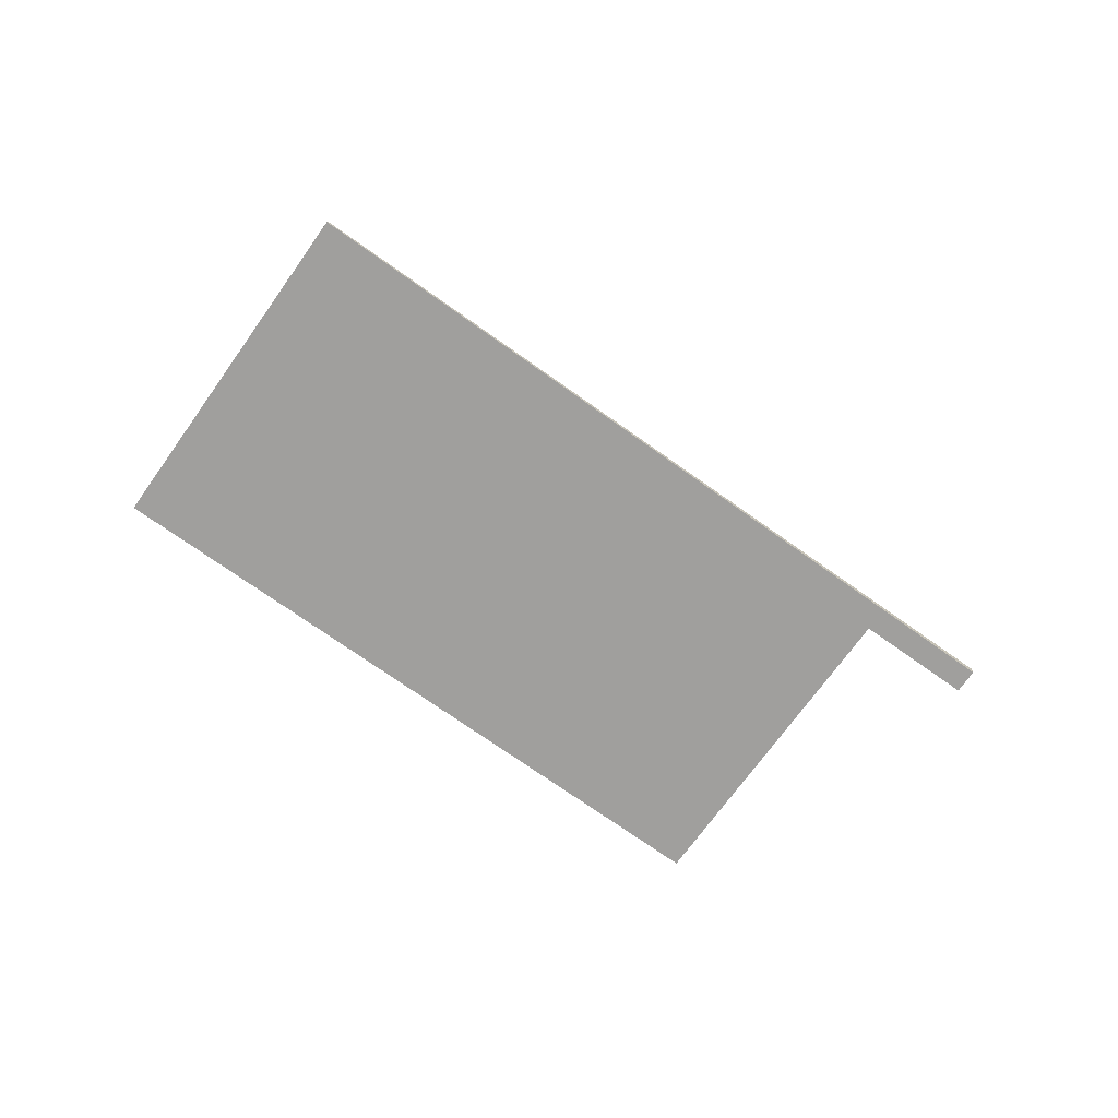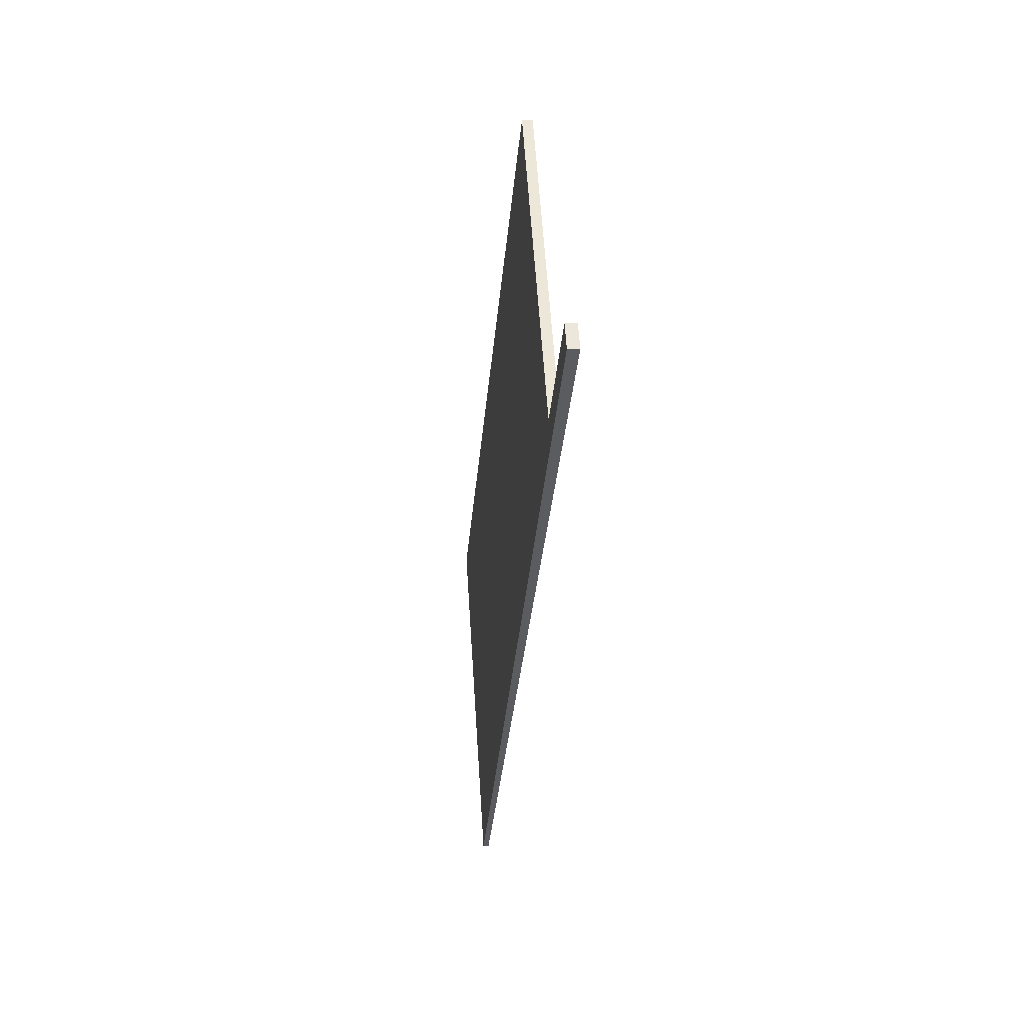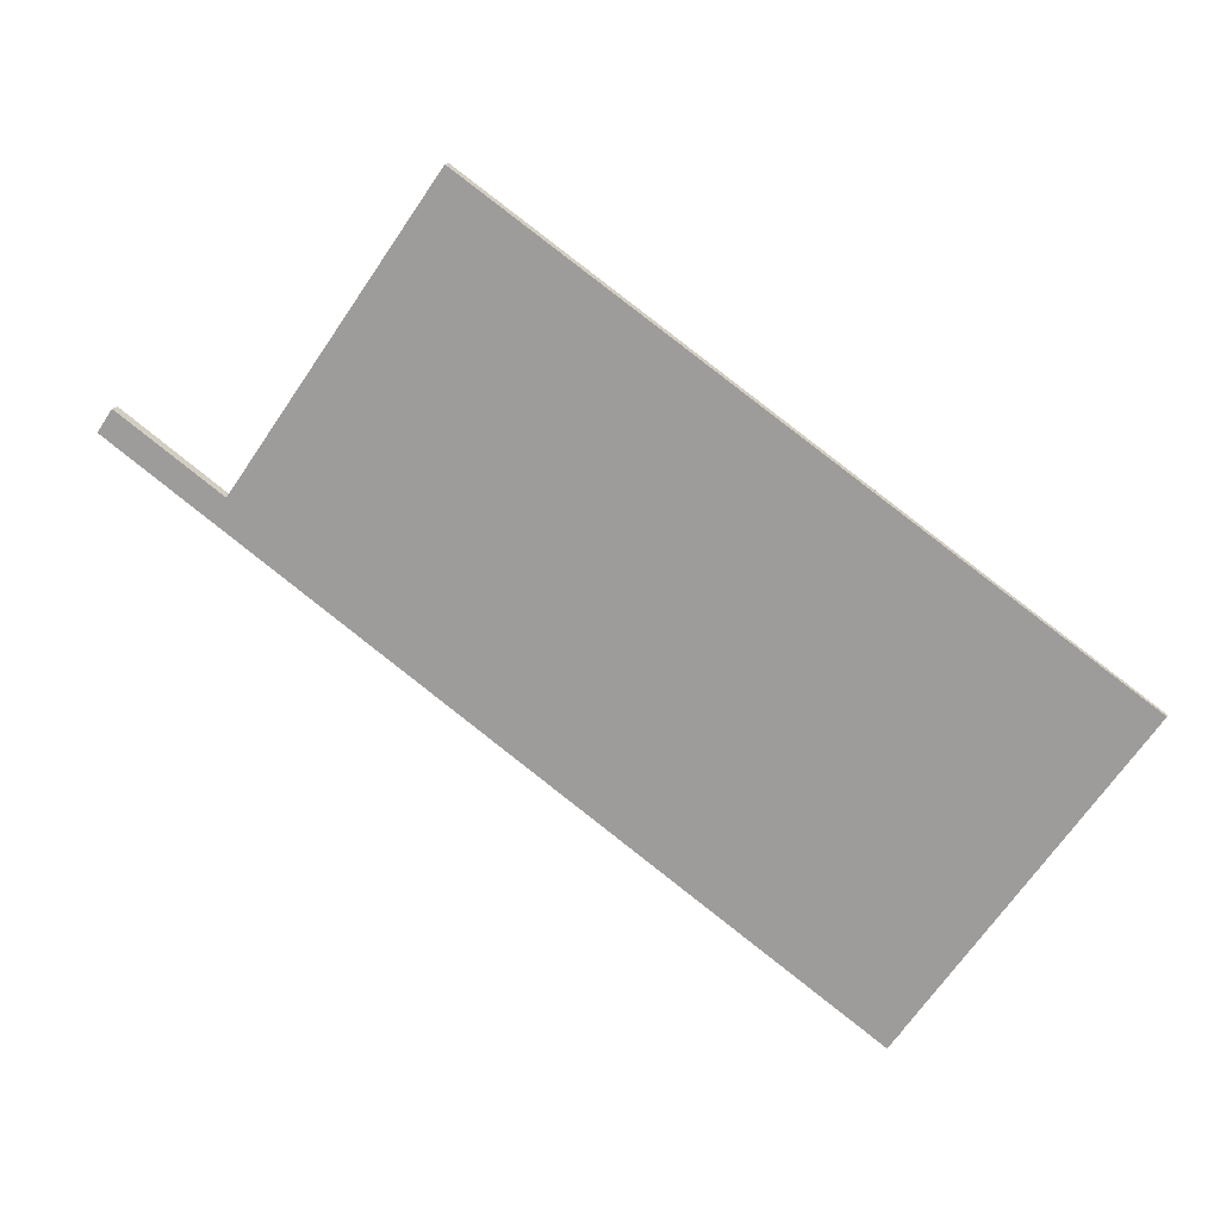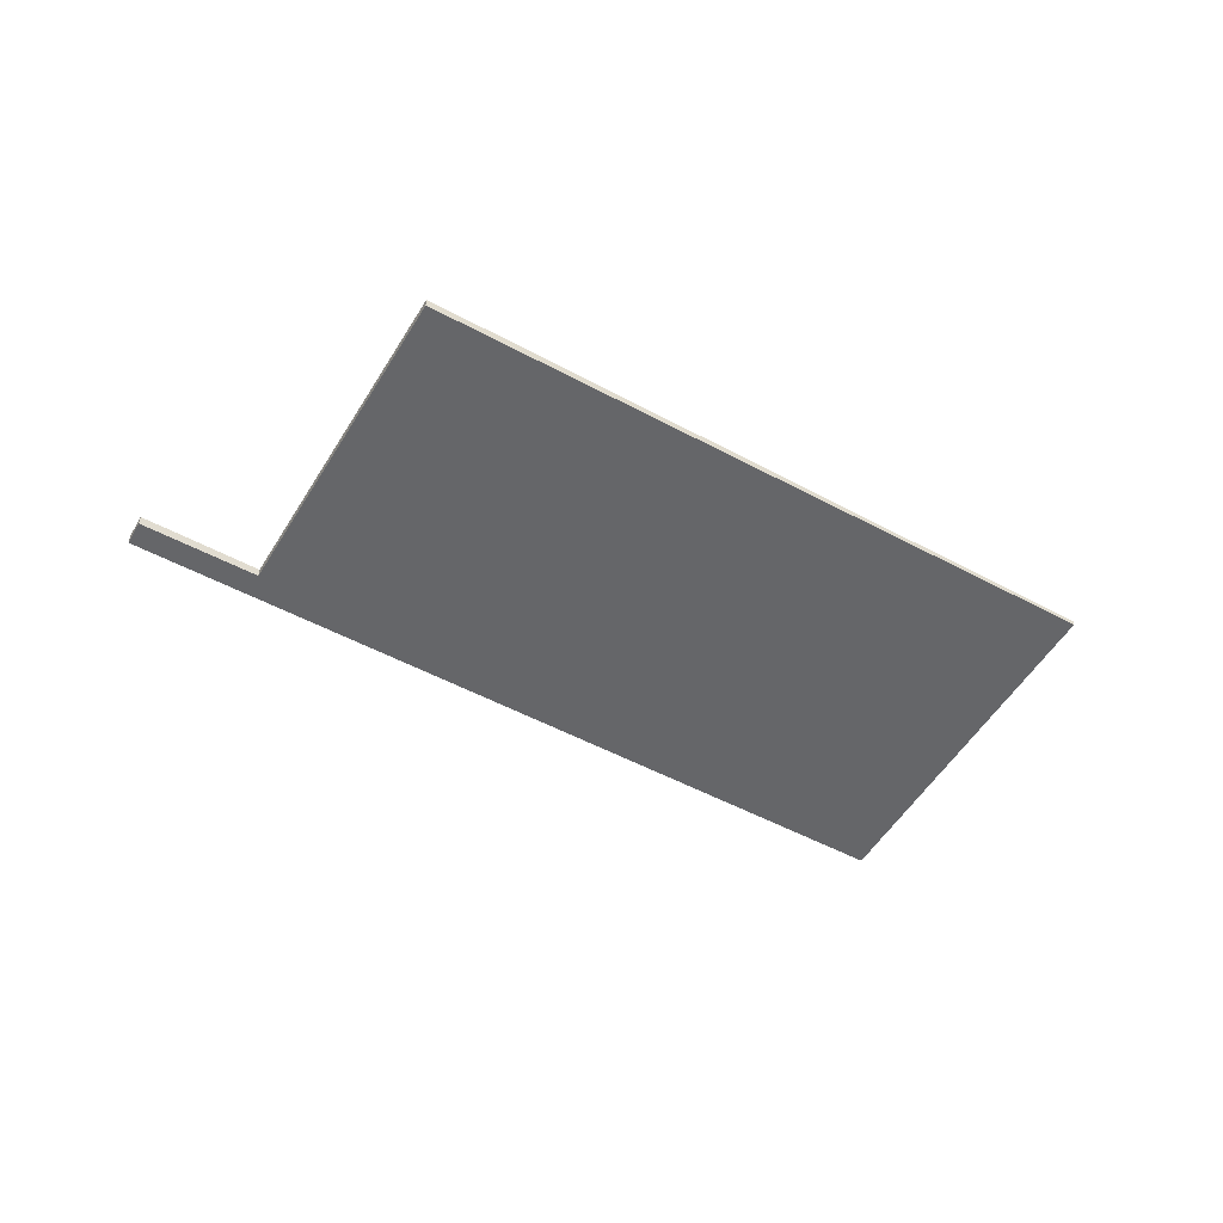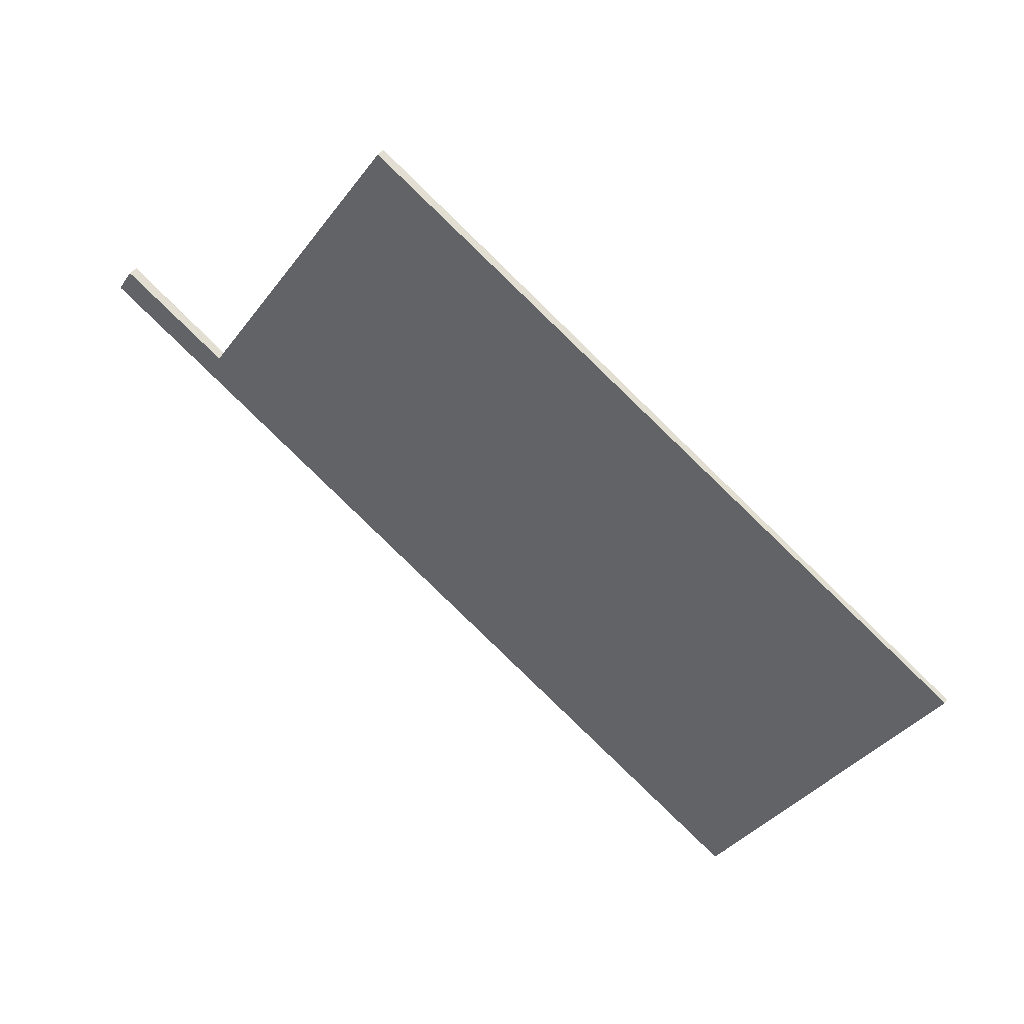
<metadata>
{"format":"obj","ext":"obj","renderer":"f3d","projection":"perspective","resolution":1024,"background":"white","views":[{"elev":-71.1,"azim":-0.6,"up":"+Z"},{"elev":-0.4,"azim":83.9,"up":"+Y"},{"elev":14.9,"azim":-163.9,"up":"+Y"},{"elev":-52.0,"azim":-175.4,"up":"+Z"},{"elev":37.4,"azim":-151.1,"up":"+Y"}]}
</metadata>
<code>
v -2247 -1083 -0.154
v -2257 -1090 -0.07711
v -2257 -1090 -0.07715
v -2256 -1090 -0.08124
v -2259 -1086 -0.08221
v -2260 -1086 -0.07824
v -2260 -1086 -0.07827
v -2251 -1080 -0.1437
v -2248 -1084 -0.1428
v -2247 -1083 -0.1541
v -2257 -1090 -0.07711
v -2247 -1083 -0.154
v -2247 -1083 0
v -2257 -1090 -1.388e-17
v -2257 -1090 -0.07715
v -2257 -1090 -0.07711
v -2257 -1090 -1.388e-17
v -2257 -1090 0
v -2256 -1090 -0.08124
v -2257 -1090 -0.07715
v -2257 -1090 0
v -2256 -1090 0
v -2259 -1086 -0.08221
v -2256 -1090 -0.08124
v -2256 -1090 0
v -2259 -1086 0
v -2260 -1086 -0.07824
v -2259 -1086 -0.08221
v -2259 -1086 0
v -2260 -1086 0
v -2260 -1086 -0.07827
v -2260 -1086 -0.07824
v -2260 -1086 0
v -2260 -1086 0
v -2251 -1080 -0.1437
v -2260 -1086 -0.07827
v -2260 -1086 0
v -2251 -1080 0
v -2248 -1084 -0.1428
v -2251 -1080 -0.1437
v -2251 -1080 0
v -2248 -1084 0
v -2247 -1083 -0.1541
v -2248 -1084 -0.1428
v -2248 -1084 0
v -2247 -1083 0
v -2247 -1083 -0.154
v -2247 -1083 -0.1541
v -2247 -1083 0
v -2247 -1083 0
v -2247 -1083 0
v -2257 -1090 0
v -2257 -1090 0
v -2256 -1090 0
v -2259 -1086 0
v -2260 -1086 0
v -2260 -1086 0
v -2251 -1080 0
v -2248 -1084 0
v -2247 -1083 0
f 2 3 4 5 6 7 8 9 10 1
f 12 13 14 11
f 16 17 18 15
f 20 21 22 19
f 24 25 26 23
f 28 29 30 27
f 32 33 34 31
f 36 37 38 35
f 40 41 42 39
f 44 45 46 43
f 48 49 50 47
f 52 53 54 55 56 57 58 59 60 51

</code>
